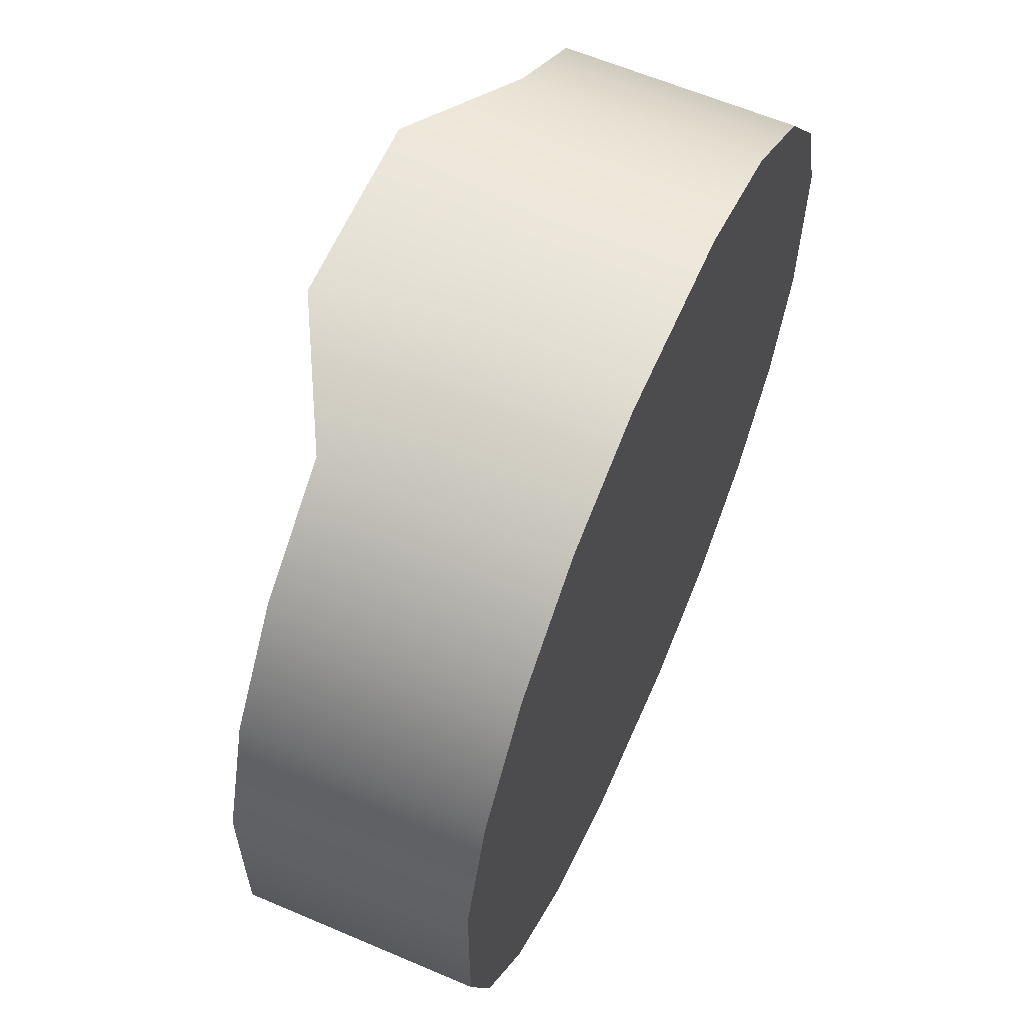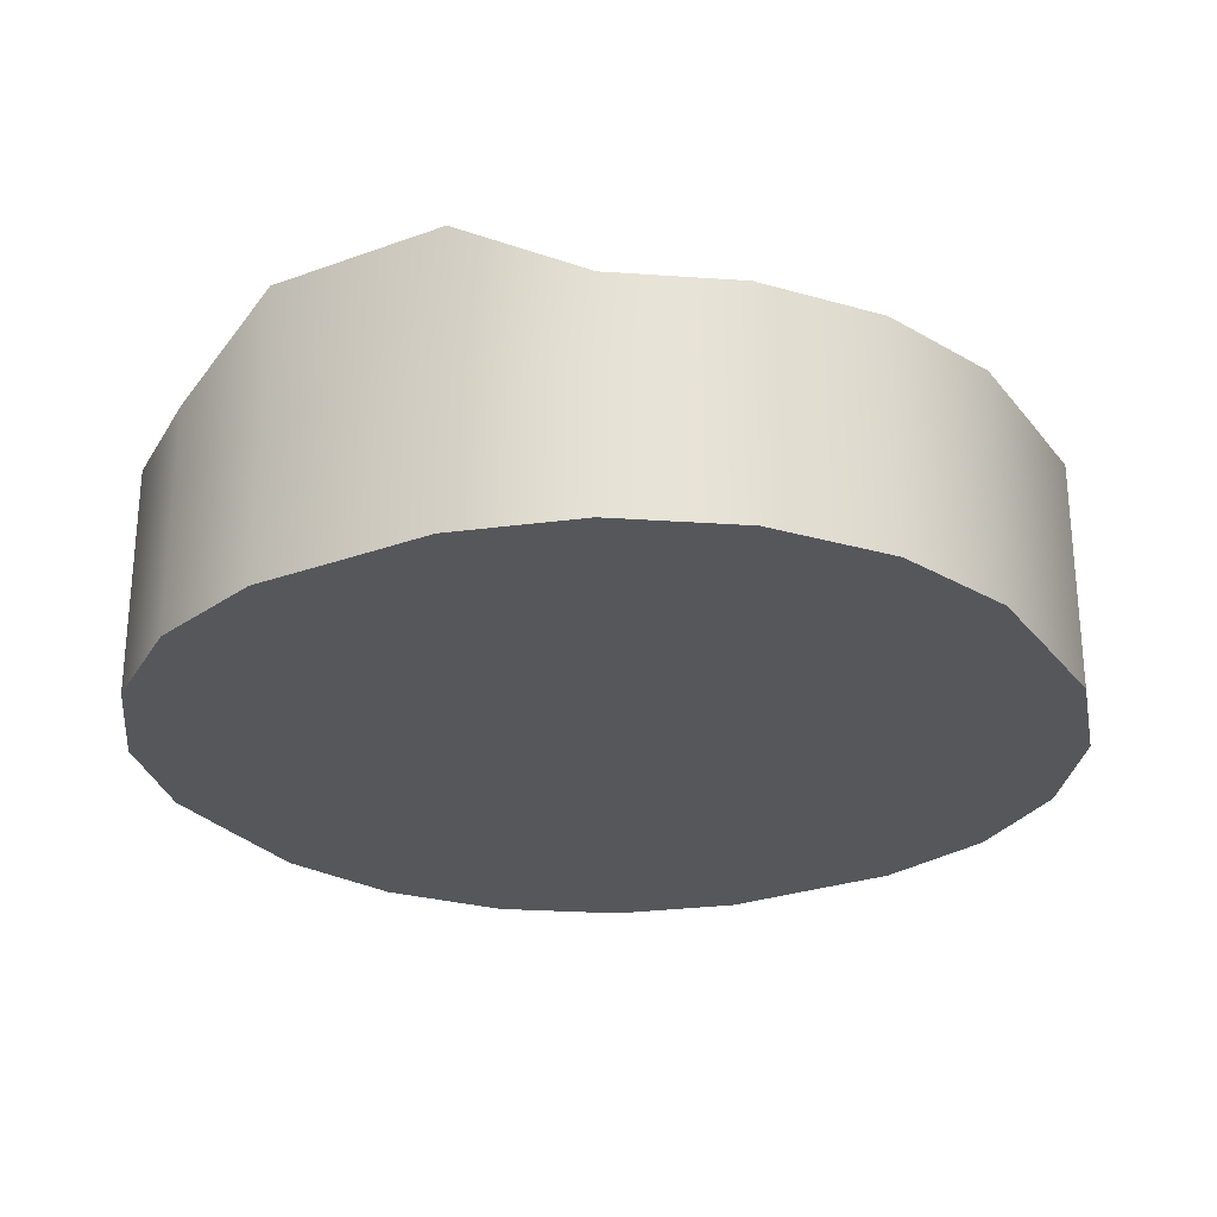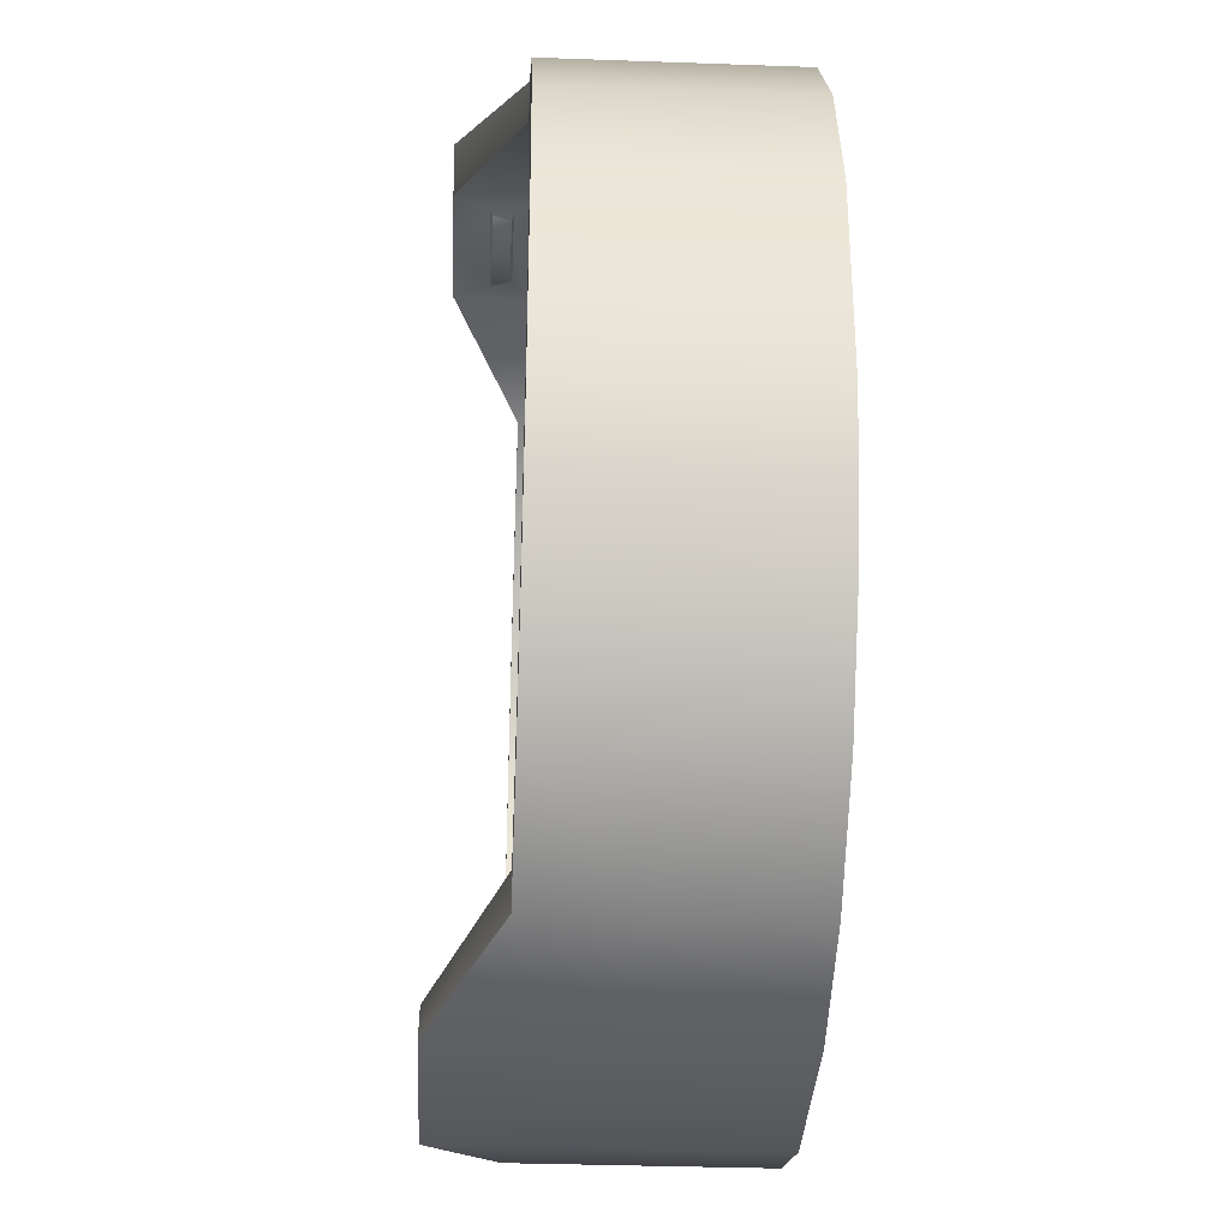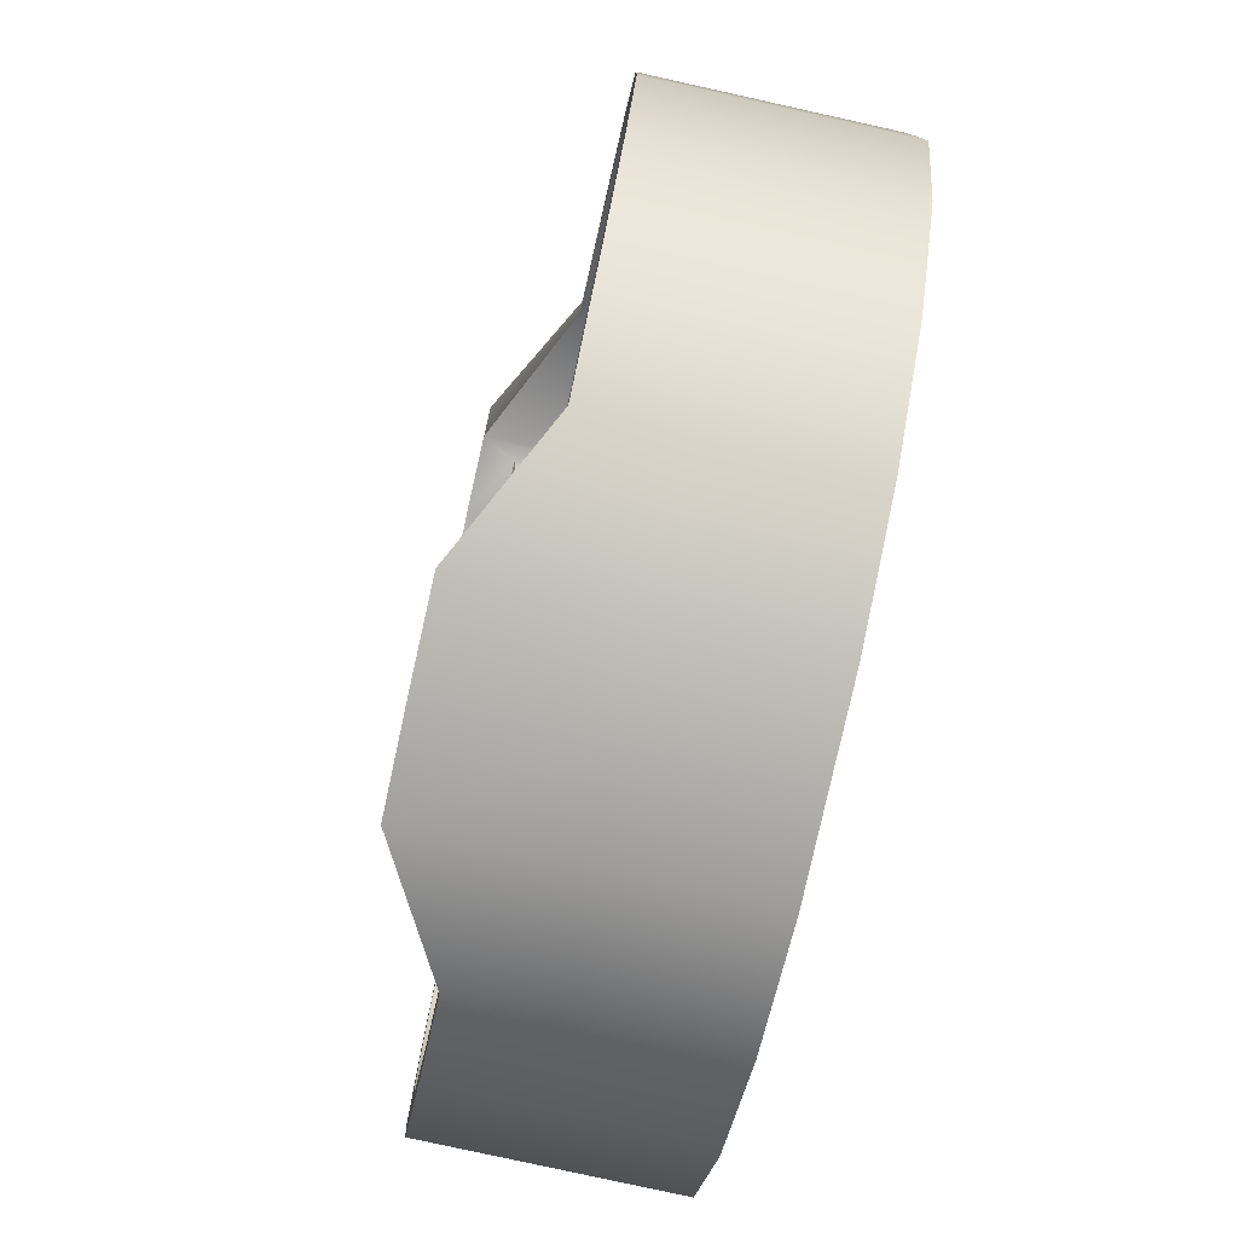
<metadata>
{"format":"obj","ext":"obj","renderer":"f3d","projection":"perspective","resolution":1024,"background":"white","views":[{"elev":61.6,"azim":-66.5,"up":"+Z"},{"elev":-26.7,"azim":29.6,"up":"+Y"},{"elev":-34.0,"azim":-92.8,"up":"+Z"},{"elev":-78.8,"azim":-102.5,"up":"+Z"}]}
</metadata>
<code>
o Cylinder.004
v 5.935 0.01201 1.295
v 5.578 1.341 0.8807
v 5.384 0.01201 2.965
v 5.043 1.341 2.504
v 4.343 0.01201 4.383
v 4.032 1.341 3.882
v 2.915 0.01201 5.411
v 2.644 1.341 4.88
v 1.24 0.01201 5.946
v 0.8826 1.4 5.434
v 3.971 0.01201 1.322
v 1.363 0.01201 1.479
v 3.57 0.01201 3.736
v 1.217 0.01201 4.183
v 4.042 1.341 1.161
v 3.608 1.341 3.332
v 1.542 1.341 1.273
v 1.374 1.341 3.681
v 0 0.01201 5.942
v 0 1.4 5.431
v 0 0.01201 1.473
v 0 0.01201 4.177
v 0 1.341 1.267
v 0 1.341 3.675
v 5.935 0.7976 1.295
v 5.384 0.7976 2.965
v 4.343 0.7976 4.383
v 2.915 0.7976 5.411
v 1.24 0.7976 5.946
v 0 0.7976 5.942
v 5.935 1.958 1.295
v 5.384 1.958 2.965
v 4.343 1.958 4.383
v 2.915 1.958 5.411
v 1.23 2.079 5.946
v 0 2.085 5.942
v 5.578 1.991 0.8807
v 5.043 1.991 2.504
v 4.032 1.991 3.882
v 2.644 1.991 4.88
v 0.8826 2.003 5.414
v 5.935 3.144 1.295
v 5.384 3.144 2.965
v 4.343 3.144 4.383
v 2.915 3.144 5.411
v 1.246 4.019 5.946
v 0 4.024 5.942
v 5.578 3.145 0.8807
v 5.043 3.145 2.504
v 4.032 3.145 3.882
v 2.811 3.147 4.88
v 0.6238 3.277 5.399
v 0 3.277 5.396
v 0 1.333 5.396
v 1.016 1.341 5.4
v 1.016 1.991 5.4
v 0 3.562 5.396
v 0.7135 3.562 5.399
v 0 2.006 5.598
v 0.857 2.006 5.601
v 0 1.416 5.598
v 0 3.007 5.598
v 0.857 1.413 5.601
v 0.857 3.007 5.601
v 0 4.024 5.396
v 0.9286 4.016 5.4
v 0 3.079 5.396
v 0.8826 3.069 5.399
v 0 3.303 5.347
v 0 3.537 5.347
v 0.6381 3.537 5.349
v 0.5646 3.303 5.349
v 5.939 0.01201 0
v 5.939 0.7976 0
v 3.977 0.01201 0
v 1.37 0.01201 0
v 4.047 1.341 0
v 1.548 1.341 0
v 0 1.341 0
v 0 0.01201 0
v 5.582 1.341 0
v 5.939 1.958 0
v 5.582 1.991 0
v 5.939 3.144 0
v 5.582 3.145 0
v 5.043 2.453 2.504
v 5.578 2.453 0.8807
v 4.032 2.453 3.882
v 2.69 2.453 4.88
v 1.003 2.453 5.4
v 0.8826 2.453 5.406
v 0 2.453 5.598
v 0.857 2.453 5.601
v 5.582 2.453 0
v -5.935 0.01201 1.295
v -5.578 1.341 0.8807
v -5.384 0.01201 2.965
v -5.043 1.341 2.504
v -4.343 0.01201 4.383
v -4.032 1.341 3.882
v -2.915 0.01201 5.411
v -2.644 1.341 4.88
v -1.24 0.01201 5.946
v -0.8826 1.4 5.434
v -3.971 0.01201 1.322
v -1.363 0.01201 1.479
v -3.57 0.01201 3.736
v -1.217 0.01201 4.183
v -4.042 1.341 1.161
v -3.608 1.341 3.332
v -1.542 1.341 1.273
v -1.374 1.341 3.681
v -5.935 0.7976 1.295
v -5.384 0.7976 2.965
v -4.343 0.7976 4.383
v -2.915 0.7976 5.411
v -1.24 0.7976 5.946
v -5.935 1.958 1.295
v -5.384 1.958 2.965
v -4.343 1.958 4.383
v -2.915 1.958 5.411
v -1.23 2.079 5.946
v -5.578 1.991 0.8807
v -5.043 1.991 2.504
v -4.032 1.991 3.882
v -2.644 1.991 4.88
v -0.8826 2.003 5.414
v -5.935 3.144 1.295
v -5.384 3.144 2.965
v -4.343 3.144 4.383
v -2.915 3.144 5.411
v -1.246 4.019 5.946
v -5.578 3.145 0.8807
v -5.043 3.145 2.504
v -4.032 3.145 3.882
v -2.811 3.147 4.88
v -0.6238 3.277 5.399
v -1.016 1.341 5.4
v -1.016 1.991 5.4
v -0.7135 3.562 5.399
v -0.857 2.006 5.601
v -0.857 1.413 5.601
v -0.857 3.007 5.601
v -0.9286 4.016 5.4
v -0.8826 3.069 5.399
v -0.6381 3.537 5.349
v -0.5646 3.303 5.349
v -5.939 0.01201 0
v -5.939 0.7976 0
v -3.977 0.01201 0
v -1.37 0.01201 0
v -4.047 1.341 0
v -1.548 1.341 0
v -5.582 1.341 0
v -5.939 1.958 0
v -5.582 1.991 0
v -5.939 3.144 0
v -5.582 3.145 0
v -5.043 2.453 2.504
v -5.578 2.453 0.8807
v -4.032 2.453 3.882
v -2.69 2.453 4.88
v -1.003 2.453 5.4
v -0.8826 2.453 5.406
v -0.857 2.453 5.601
v -5.582 2.453 0
v 5.935 0.01201 -1.295
v 5.578 1.341 -0.8807
v 5.384 0.01201 -2.965
v 5.043 1.341 -2.504
v 4.343 0.01201 -4.383
v 4.032 1.341 -3.882
v 2.915 0.01201 -5.411
v 2.644 1.341 -4.88
v 1.24 0.01201 -5.946
v 0.8826 1.4 -5.434
v 3.971 0.01201 -1.322
v 1.363 0.01201 -1.479
v 3.57 0.01201 -3.736
v 1.217 0.01201 -4.183
v 4.042 1.341 -1.161
v 3.608 1.341 -3.332
v 1.542 1.341 -1.273
v 1.374 1.341 -3.681
v 0 0.01201 -5.942
v 0 1.4 -5.431
v 0 0.01201 -1.473
v 0 0.01201 -4.177
v 0 1.341 -1.267
v 0 1.341 -3.675
v 5.935 0.7976 -1.295
v 5.384 0.7976 -2.965
v 4.343 0.7976 -4.383
v 2.915 0.7976 -5.411
v 1.24 0.7976 -5.946
v 0 0.7976 -5.942
v 5.935 1.958 -1.295
v 5.384 1.958 -2.965
v 4.343 1.958 -4.383
v 2.915 1.958 -5.411
v 1.23 2.079 -5.946
v 0 2.085 -5.942
v 5.578 1.991 -0.8807
v 5.043 1.991 -2.504
v 4.032 1.991 -3.882
v 2.644 1.991 -4.88
v 0.8826 2.003 -5.414
v 5.935 3.144 -1.295
v 5.384 3.144 -2.965
v 4.343 3.144 -4.383
v 2.915 3.144 -5.411
v 1.246 4.019 -5.946
v 0 4.024 -5.942
v 5.578 3.145 -0.8807
v 5.043 3.145 -2.504
v 4.032 3.145 -3.882
v 2.811 3.147 -4.88
v 0.6238 3.277 -5.399
v 0 3.277 -5.396
v 0 1.333 -5.396
v 1.016 1.341 -5.4
v 1.016 1.991 -5.4
v 0 3.562 -5.396
v 0.7135 3.562 -5.399
v 0 2.006 -5.598
v 0.857 2.006 -5.601
v 0 1.416 -5.598
v 0 3.007 -5.598
v 0.857 1.413 -5.601
v 0.857 3.007 -5.601
v 0 4.024 -5.396
v 0.9286 4.016 -5.4
v 0 3.079 -5.396
v 0.8826 3.069 -5.399
v 0 3.303 -5.347
v 0 3.537 -5.347
v 0.6381 3.537 -5.349
v 0.5646 3.303 -5.349
v 5.043 2.453 -2.504
v 5.578 2.453 -0.8807
v 4.032 2.453 -3.882
v 2.69 2.453 -4.88
v 1.003 2.453 -5.4
v 0.8826 2.453 -5.406
v 0 2.453 -5.598
v 0.857 2.453 -5.601
v -5.935 0.01201 -1.295
v -5.578 1.341 -0.8807
v -5.384 0.01201 -2.965
v -5.043 1.341 -2.504
v -4.343 0.01201 -4.383
v -4.032 1.341 -3.882
v -2.915 0.01201 -5.411
v -2.644 1.341 -4.88
v -1.24 0.01201 -5.946
v -0.8826 1.4 -5.434
v -3.971 0.01201 -1.322
v -1.363 0.01201 -1.479
v -3.57 0.01201 -3.736
v -1.217 0.01201 -4.183
v -4.042 1.341 -1.161
v -3.608 1.341 -3.332
v -1.542 1.341 -1.273
v -1.374 1.341 -3.681
v -5.935 0.7976 -1.295
v -5.384 0.7976 -2.965
v -4.343 0.7976 -4.383
v -2.915 0.7976 -5.411
v -1.24 0.7976 -5.946
v -5.935 1.958 -1.295
v -5.384 1.958 -2.965
v -4.343 1.958 -4.383
v -2.915 1.958 -5.411
v -1.23 2.079 -5.946
v -5.578 1.991 -0.8807
v -5.043 1.991 -2.504
v -4.032 1.991 -3.882
v -2.644 1.991 -4.88
v -0.8826 2.003 -5.414
v -5.935 3.144 -1.295
v -5.384 3.144 -2.965
v -4.343 3.144 -4.383
v -2.915 3.144 -5.411
v -1.246 4.019 -5.946
v -5.578 3.145 -0.8807
v -5.043 3.145 -2.504
v -4.032 3.145 -3.882
v -2.811 3.147 -4.88
v -0.6238 3.277 -5.399
v -1.016 1.341 -5.4
v -1.016 1.991 -5.4
v -0.7135 3.562 -5.399
v -0.857 2.006 -5.601
v -0.857 1.413 -5.601
v -0.857 3.007 -5.601
v -0.9286 4.016 -5.4
v -0.8826 3.069 -5.399
v -0.6381 3.537 -5.349
v -0.5646 3.303 -5.349
v -5.043 2.453 -2.504
v -5.578 2.453 -0.8807
v -4.032 2.453 -3.882
v -2.69 2.453 -4.88
v -1.003 2.453 -5.4
v -0.8826 2.453 -5.406
v -0.857 2.453 -5.601
v 5.043 2.222 2.504
v 5.578 2.222 0.8807
v 4.032 2.222 3.882
v 2.667 2.222 4.88
v 1.009 2.222 5.4
v 0.8826 2.228 5.41
v 0 2.23 5.598
v 0.857 2.229 5.601
v 5.582 2.222 0
v -5.043 2.222 2.504
v -5.578 2.222 0.8807
v -4.032 2.222 3.882
v -2.667 2.222 4.88
v -1.009 2.222 5.4
v -0.8826 2.228 5.41
v -0.857 2.229 5.601
v -5.582 2.222 0
v 5.043 2.222 -2.504
v 5.578 2.222 -0.8807
v 4.032 2.222 -3.882
v 2.667 2.222 -4.88
v 1.009 2.222 -5.4
v 0.8826 2.228 -5.41
v 0 2.23 -5.598
v 0.857 2.229 -5.601
v -5.043 2.222 -2.504
v -5.578 2.222 -0.8807
v -4.032 2.222 -3.882
v -2.667 2.222 -4.88
v -1.009 2.222 -5.4
v -0.8826 2.228 -5.41
v -0.857 2.229 -5.601
f 73 74 25 1
f 1 25 26 3
f 3 26 27 5
f 5 27 28 7
f 7 28 29 9
f 73 1 11 75
f 1 3 13 11
f 3 5 7 13
f 75 11 12 76
f 11 13 14 12
f 13 7 9 14
f 81 77 15 2
f 77 78 17 15
f 2 15 16 4
f 15 17 18 16
f 4 16 8 6
f 16 18 55 8
f 18 24 54 55
f 17 23 24 18
f 78 79 23 17
f 14 9 19 22
f 12 14 22 21
f 76 12 21 80
f 9 29 30 19
f 8 55 56 40
f 30 29 35 36
f 27 26 32 33
f 6 8 40 39
f 4 6 39 38
f 29 28 34 35
f 2 4 38 37
f 88 89 51 50
f 86 88 50 49
f 36 35 46 47
f 87 86 49 48
f 35 34 45 46
f 94 87 48 85
f 10 20 61 63
f 28 27 33 34
f 81 2 37 83
f 26 25 31 32
f 85 48 42 84
f 48 49 43 42
f 49 50 44 43
f 50 51 45 44
f 51 66 46 45
f 66 65 47 46
f 89 90 66 51
f 32 31 42 43
f 67 68 64 62
f 33 32 43 44
f 34 33 44 45
f 20 10 55 54
f 10 41 56 55
f 58 52 72 71
f 91 68 66 90
f 63 61 59 60
f 93 92 62 64
f 312 41 60 314
f 41 10 63 60
f 58 57 65 66
f 53 52 68 67
f 52 58 66 68
f 72 69 70 71
f 57 58 71 70
f 52 53 69 72
f 31 82 84 42
f 25 74 82 31
f 68 91 93 64
f 314 313 92 93
f 312 91 90 311
f 310 311 90 89
f 315 308 87 94
f 308 307 86 87
f 307 309 88 86
f 309 310 89 88
f 148 95 113 149
f 95 97 114 113
f 97 99 115 114
f 99 101 116 115
f 101 103 117 116
f 148 150 105 95
f 95 105 107 97
f 97 107 101 99
f 150 151 106 105
f 105 106 108 107
f 107 108 103 101
f 154 96 109 152
f 152 109 111 153
f 96 98 110 109
f 109 110 112 111
f 98 100 102 110
f 110 102 138 112
f 112 138 54 24
f 111 112 24 23
f 153 111 23 79
f 108 22 19 103
f 106 21 22 108
f 151 80 21 106
f 103 19 30 117
f 102 126 139 138
f 30 36 122 117
f 115 120 119 114
f 100 125 126 102
f 98 124 125 100
f 117 122 121 116
f 96 123 124 98
f 161 135 136 162
f 159 134 135 161
f 36 47 132 122
f 160 133 134 159
f 122 132 131 121
f 166 158 133 160
f 104 142 61 20
f 116 121 120 115
f 154 156 123 96
f 114 119 118 113
f 158 157 128 133
f 133 128 129 134
f 134 129 130 135
f 135 130 131 136
f 136 131 132 144
f 144 132 47 65
f 162 136 144 163
f 119 129 128 118
f 67 62 143 145
f 120 130 129 119
f 121 131 130 120
f 20 54 138 104
f 104 138 139 127
f 140 146 147 137
f 164 163 144 145
f 142 141 59 61
f 165 143 62 92
f 321 322 141 127
f 127 141 142 104
f 140 144 65 57
f 53 67 145 137
f 137 145 144 140
f 147 146 70 69
f 57 70 146 140
f 137 147 69 53
f 118 128 157 155
f 113 118 155 149
f 145 143 165 164
f 322 165 92 313
f 321 320 163 164
f 319 162 163 320
f 323 166 160 317
f 317 160 159 316
f 316 159 161 318
f 318 161 162 319
f 73 167 191 74
f 167 169 192 191
f 169 171 193 192
f 171 173 194 193
f 173 175 195 194
f 73 75 177 167
f 167 177 179 169
f 169 179 173 171
f 75 76 178 177
f 177 178 180 179
f 179 180 175 173
f 81 168 181 77
f 77 181 183 78
f 168 170 182 181
f 181 182 184 183
f 170 172 174 182
f 182 174 221 184
f 184 221 220 190
f 183 184 190 189
f 78 183 189 79
f 180 188 185 175
f 178 187 188 180
f 76 80 187 178
f 175 185 196 195
f 174 206 222 221
f 196 202 201 195
f 193 199 198 192
f 172 205 206 174
f 170 204 205 172
f 195 201 200 194
f 168 203 204 170
f 241 216 217 242
f 239 215 216 241
f 202 213 212 201
f 240 214 215 239
f 201 212 211 200
f 94 85 214 240
f 176 229 227 186
f 194 200 199 193
f 81 83 203 168
f 192 198 197 191
f 85 84 208 214
f 214 208 209 215
f 215 209 210 216
f 216 210 211 217
f 217 211 212 232
f 232 212 213 231
f 242 217 232 243
f 198 209 208 197
f 233 228 230 234
f 199 210 209 198
f 200 211 210 199
f 186 220 221 176
f 176 221 222 207
f 224 237 238 218
f 244 243 232 234
f 229 226 225 227
f 246 230 228 245
f 329 331 226 207
f 207 226 229 176
f 224 232 231 223
f 219 233 234 218
f 218 234 232 224
f 238 237 236 235
f 223 236 237 224
f 218 238 235 219
f 197 208 84 82
f 191 197 82 74
f 234 230 246 244
f 331 246 245 330
f 329 328 243 244
f 327 242 243 328
f 315 94 240 325
f 325 240 239 324
f 324 239 241 326
f 326 241 242 327
f 148 149 265 247
f 247 265 266 249
f 249 266 267 251
f 251 267 268 253
f 253 268 269 255
f 148 247 257 150
f 247 249 259 257
f 249 251 253 259
f 150 257 258 151
f 257 259 260 258
f 259 253 255 260
f 154 152 261 248
f 152 153 263 261
f 248 261 262 250
f 261 263 264 262
f 250 262 254 252
f 262 264 290 254
f 264 190 220 290
f 263 189 190 264
f 153 79 189 263
f 260 255 185 188
f 258 260 188 187
f 151 258 187 80
f 255 269 196 185
f 254 290 291 278
f 196 269 274 202
f 267 266 271 272
f 252 254 278 277
f 250 252 277 276
f 269 268 273 274
f 248 250 276 275
f 302 303 288 287
f 300 302 287 286
f 202 274 284 213
f 301 300 286 285
f 274 273 283 284
f 166 301 285 158
f 256 186 227 294
f 268 267 272 273
f 154 248 275 156
f 266 265 270 271
f 158 285 280 157
f 285 286 281 280
f 286 287 282 281
f 287 288 283 282
f 288 296 284 283
f 296 231 213 284
f 303 304 296 288
f 271 270 280 281
f 233 297 295 228
f 272 271 281 282
f 273 272 282 283
f 186 256 290 220
f 256 279 291 290
f 292 289 299 298
f 305 297 296 304
f 294 227 225 293
f 306 245 228 295
f 337 279 293 338
f 279 256 294 293
f 292 223 231 296
f 219 289 297 233
f 289 292 296 297
f 299 235 236 298
f 223 292 298 236
f 289 219 235 299
f 270 155 157 280
f 265 149 155 270
f 297 305 306 295
f 338 330 245 306
f 337 305 304 336
f 335 336 304 303
f 323 333 301 166
f 333 332 300 301
f 332 334 302 300
f 334 335 303 302
f 277 278 335 334
f 276 277 334 332
f 275 276 332 333
f 156 275 333 323
f 278 291 336 335
f 279 337 336 291
f 293 225 330 338
f 305 337 338 306
f 205 326 327 206
f 204 324 326 205
f 203 325 324 204
f 83 315 325 203
f 206 327 328 222
f 207 222 328 329
f 226 331 330 225
f 244 246 331 329
f 125 318 319 126
f 124 316 318 125
f 123 317 316 124
f 156 323 317 123
f 126 319 320 139
f 127 139 320 321
f 141 322 313 59
f 164 165 322 321
f 39 40 310 309
f 38 39 309 307
f 37 38 307 308
f 83 37 308 315
f 40 56 311 310
f 41 312 311 56
f 60 59 313 314
f 91 312 314 93

</code>
